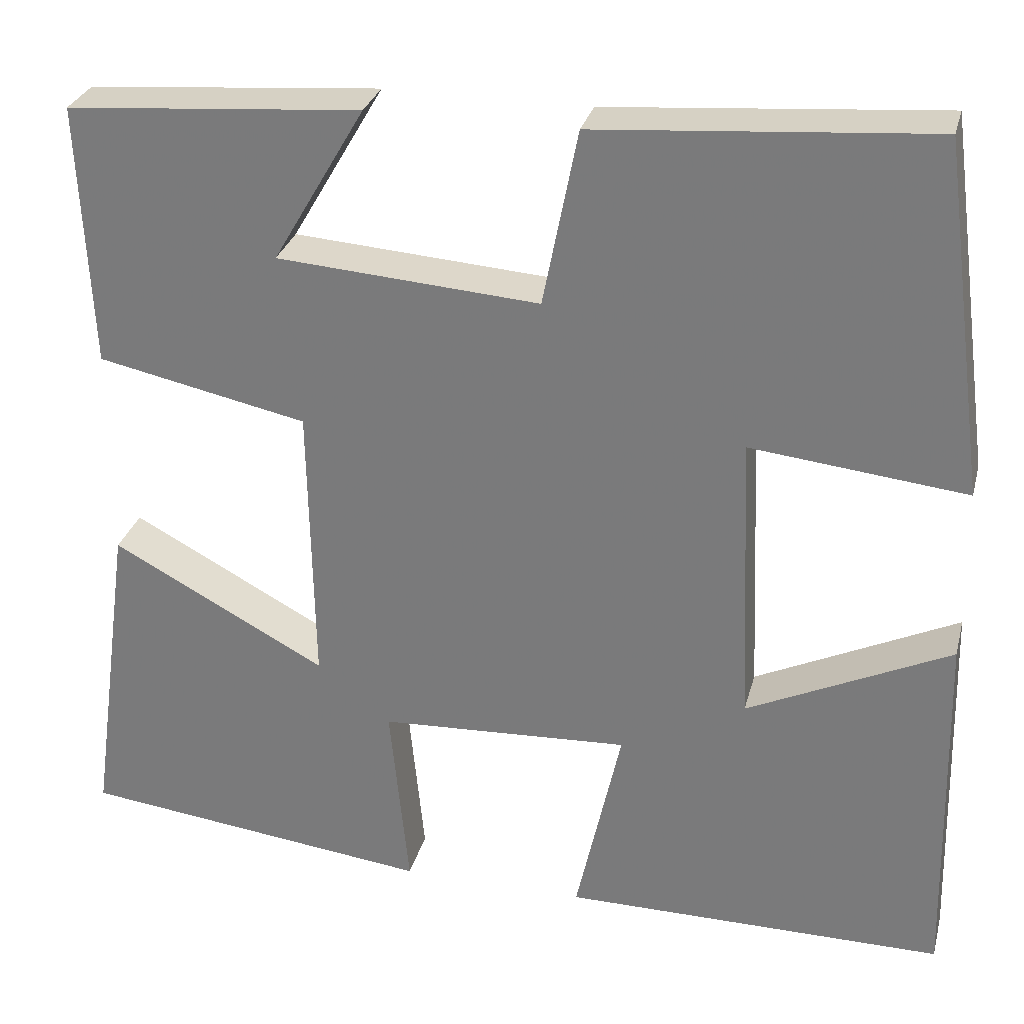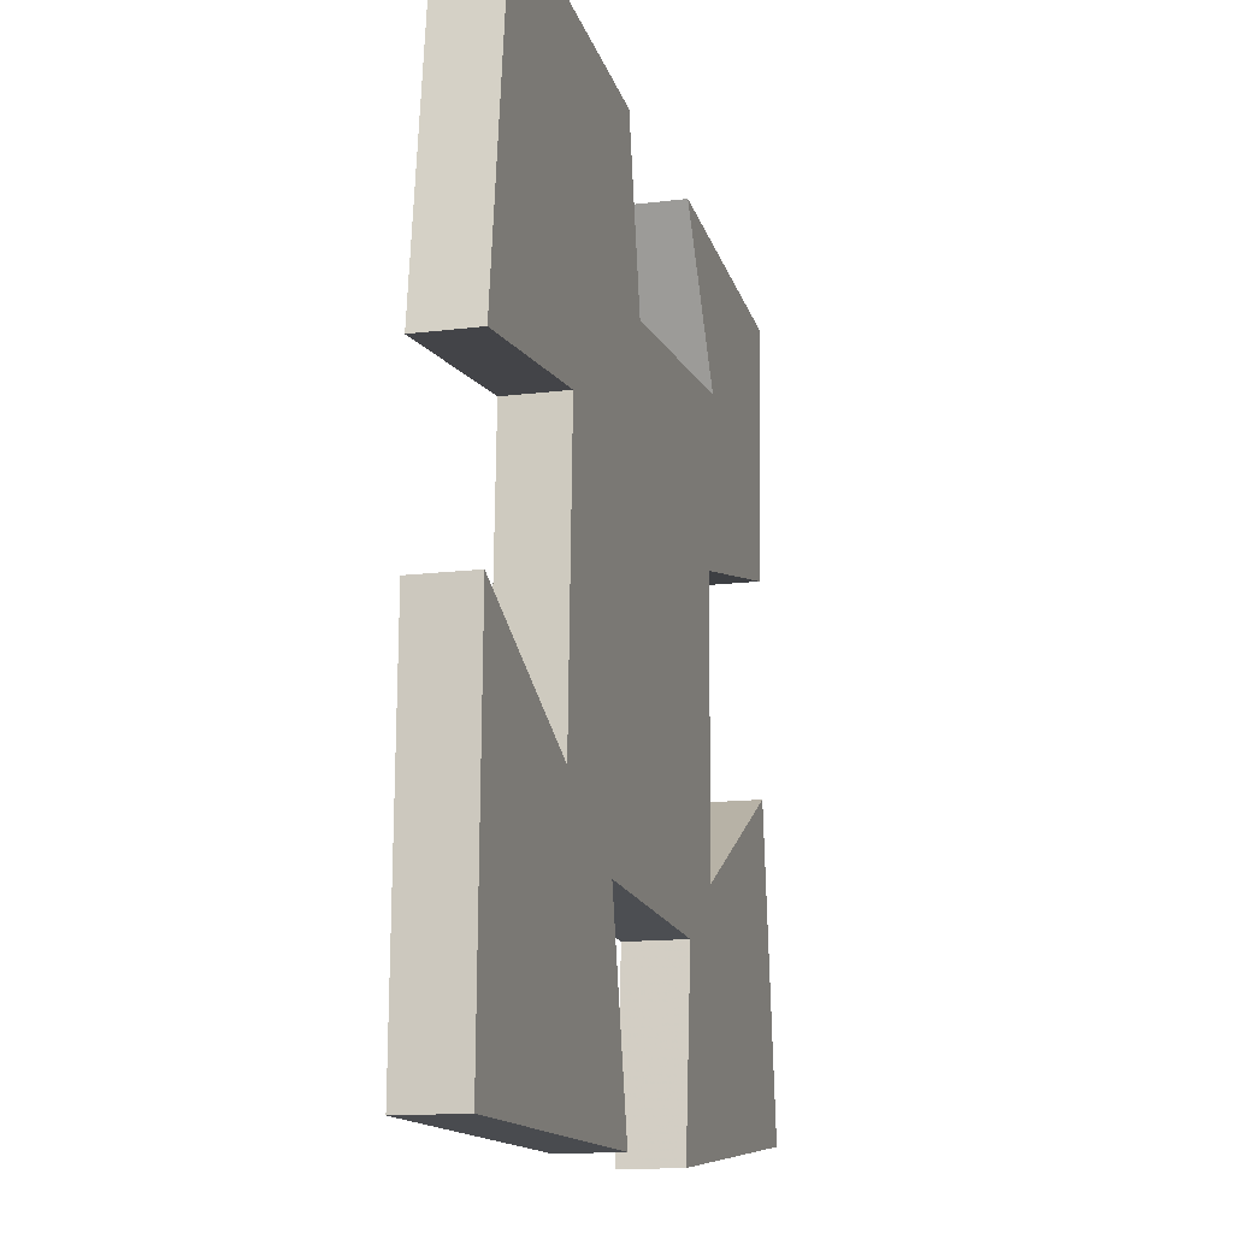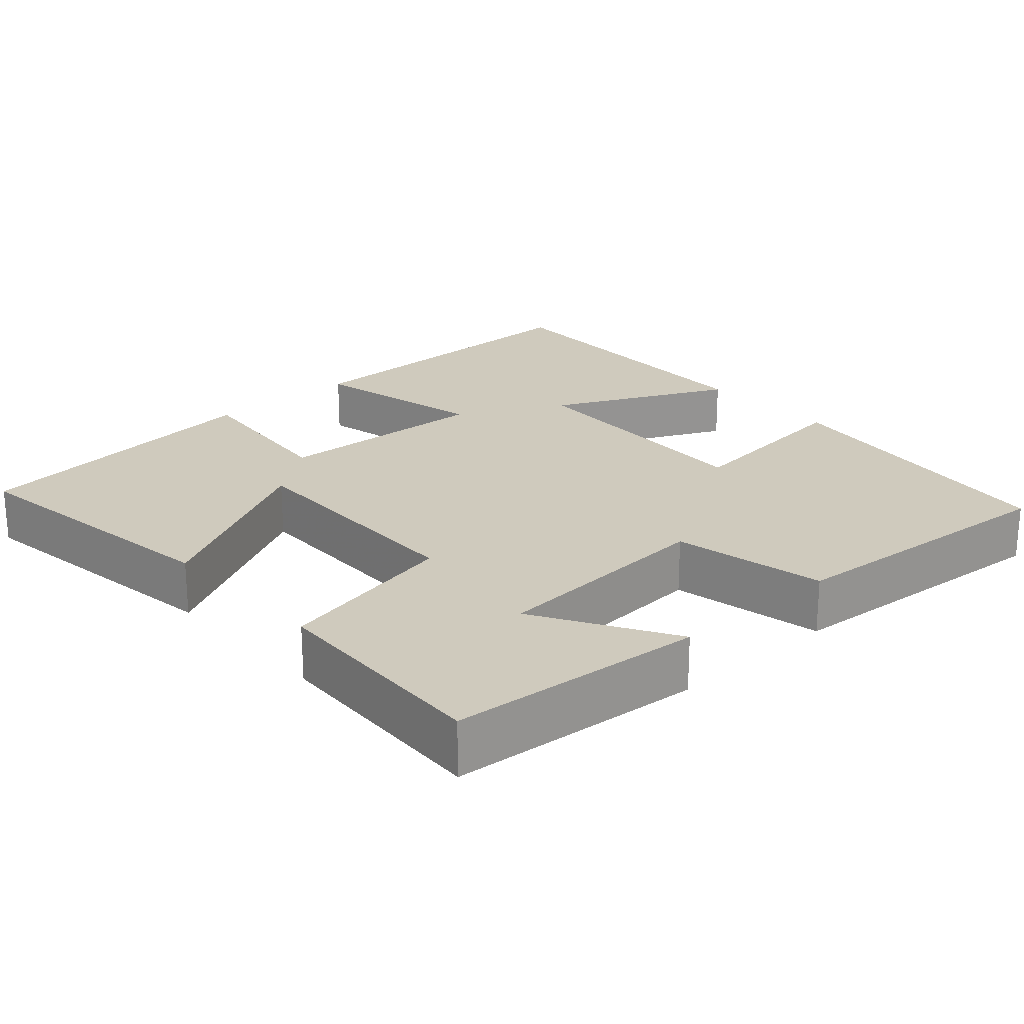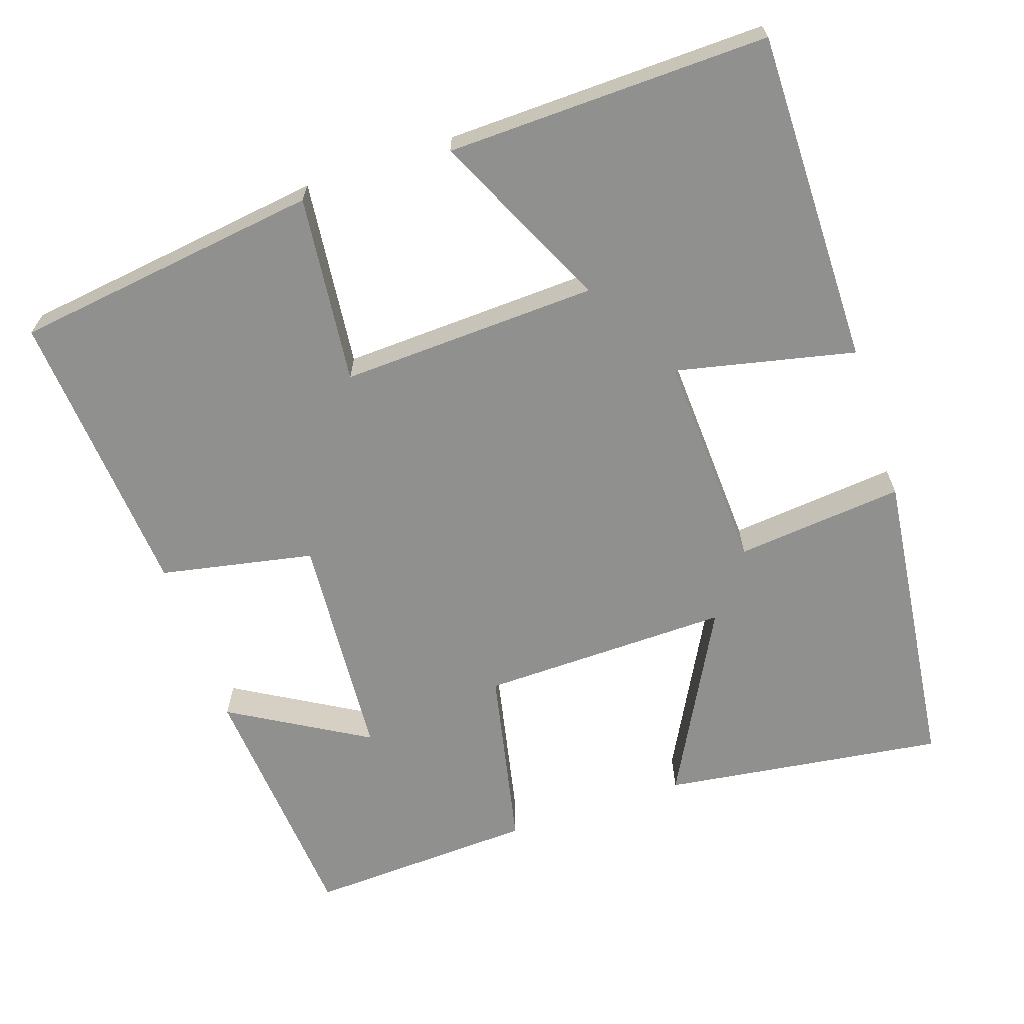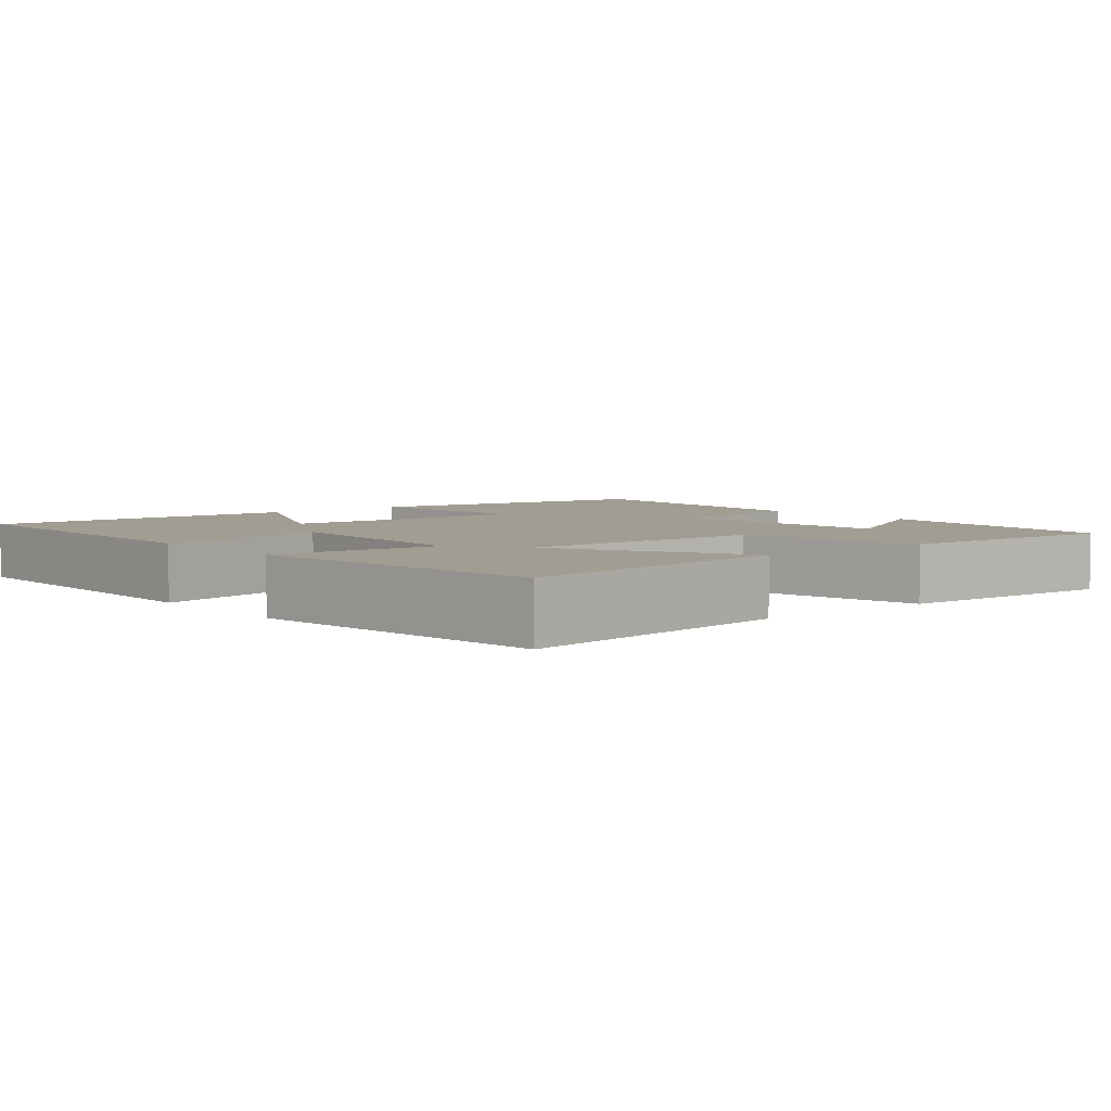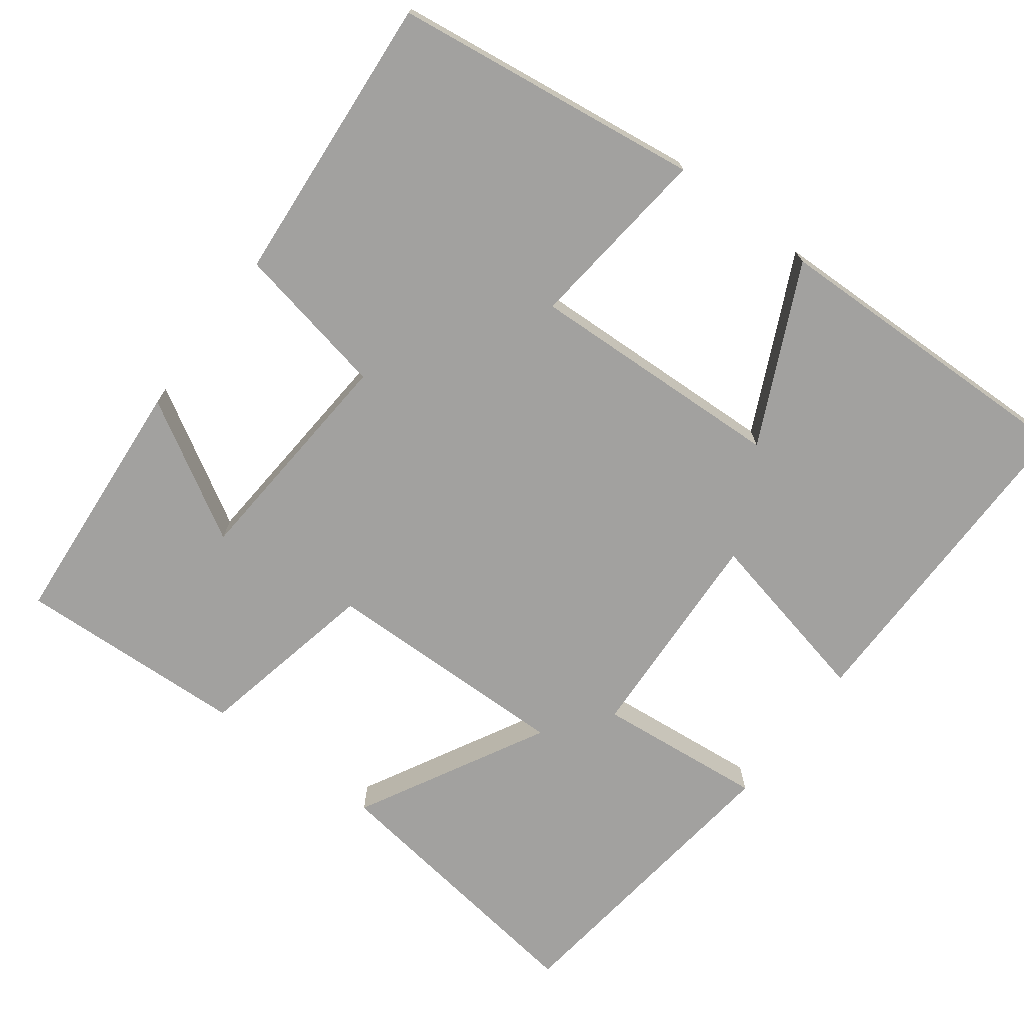
<metadata>
{"format":"obj","ext":"obj","renderer":"f3d","projection":"perspective","resolution":1024,"background":"white","views":[{"elev":29.2,"azim":14.1,"up":"+Z"},{"elev":-14.3,"azim":105.3,"up":"+Z"},{"elev":22.8,"azim":-42.0,"up":"+Y"},{"elev":-65.5,"azim":108.6,"up":"+Y"},{"elev":4.6,"azim":-129.5,"up":"+Y"},{"elev":-72.2,"azim":53.1,"up":"+Y"}]}
</metadata>
<code>
v 0.51 0.07 -0.502
v 0.07 0.07 -0.5
v 0.122 0.07 -0.264
v -0.166 0.07 -0.278
v -0.144 0.07 -0.5
v -0.551 0.07 -0.451
v -0.5 0.07 -0.078
v -0.252 0.07 -0.211
v -0.258 0.07 0.119
v -0.5 0.07 0.17
v -0.514 0.07 0.473
v -0.175 0.07 0.5
v -0.281 0.07 0.319
v 0.021 0.07 0.297
v 0.061 0.07 0.5
v 0.446 0.07 0.53
v 0.5 0.07 0.124
v 0.252 0.07 0.151
v 0.266 0.07 -0.189
v 0.5 0.07 -0.078
v 0.51 0 -0.502
v 0.07 0 -0.5
v 0.122 0 -0.264
v -0.166 0 -0.278
v -0.144 0 -0.5
v -0.551 0 -0.451
v -0.5 0 -0.078
v -0.252 0 -0.211
v -0.258 0 0.119
v -0.5 0 0.17
v -0.514 0 0.473
v -0.175 0 0.5
v -0.281 0 0.319
v 0.021 0 0.297
v 0.061 0 0.5
v 0.446 0 0.53
v 0.5 0 0.124
v 0.252 0 0.151
v 0.266 0 -0.189
v 0.5 0 -0.078
f 1 2 3
f 20 1 3
f 19 20 3
f 18 19 3 4
f 16 17 18
f 15 16 18
f 14 15 18
f 13 14 18 4
f 10 11 12 13
f 9 10 13
f 9 13 4 5
f 8 9 5
f 5 6 7 8
f 23 22 21
f 23 21 40
f 23 40 39
f 24 23 39 38
f 38 37 36
f 38 36 35
f 38 35 34
f 24 38 34 33
f 33 32 31 30
f 33 30 29
f 25 24 33 29
f 25 29 28
f 28 27 26 25
f 1 21 22 2
f 2 22 23 3
f 3 23 24 4
f 4 24 25 5
f 5 25 26 6
f 6 26 27 7
f 7 27 28 8
f 8 28 29 9
f 9 29 30 10
f 10 30 31 11
f 11 31 32 12
f 12 32 33 13
f 13 33 34 14
f 14 34 35 15
f 15 35 36 16
f 16 36 37 17
f 17 37 38 18
f 18 38 39 19
f 19 39 40 20
f 20 40 21 1

</code>
